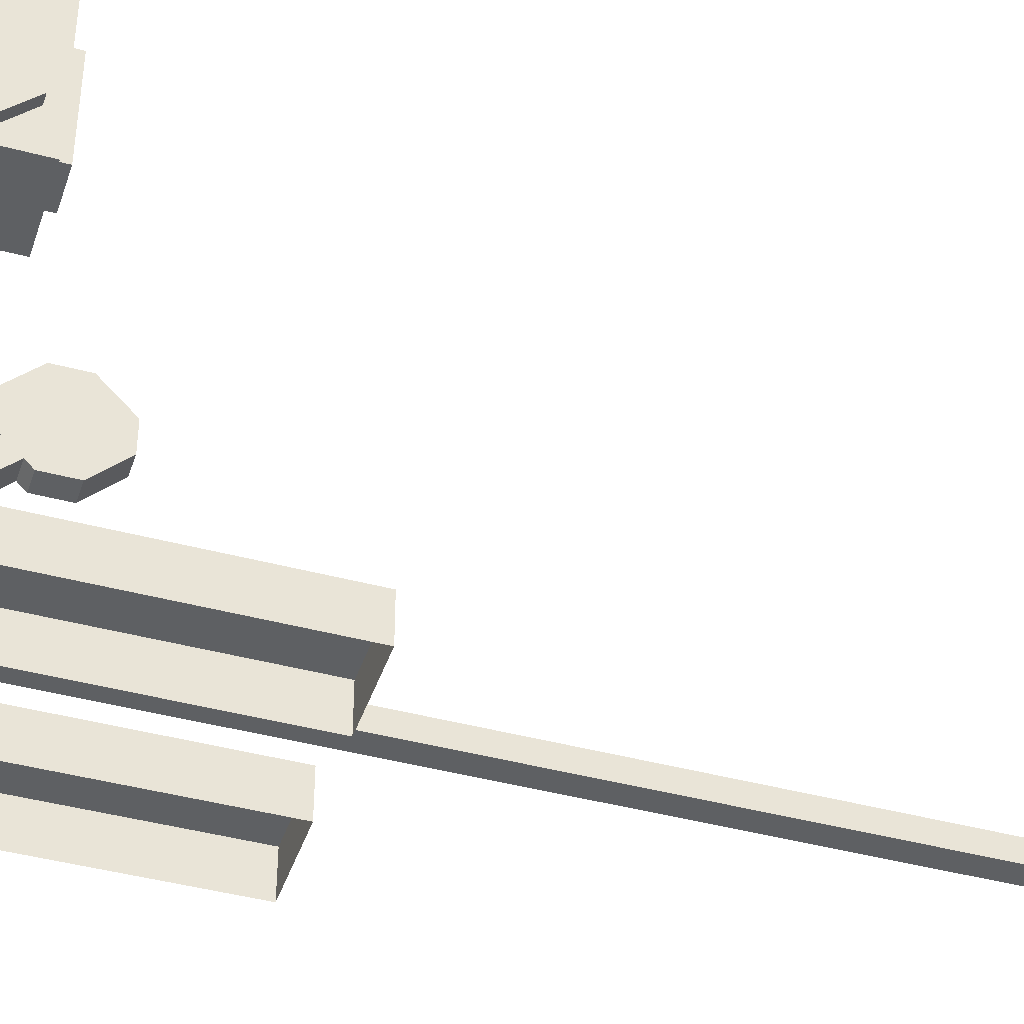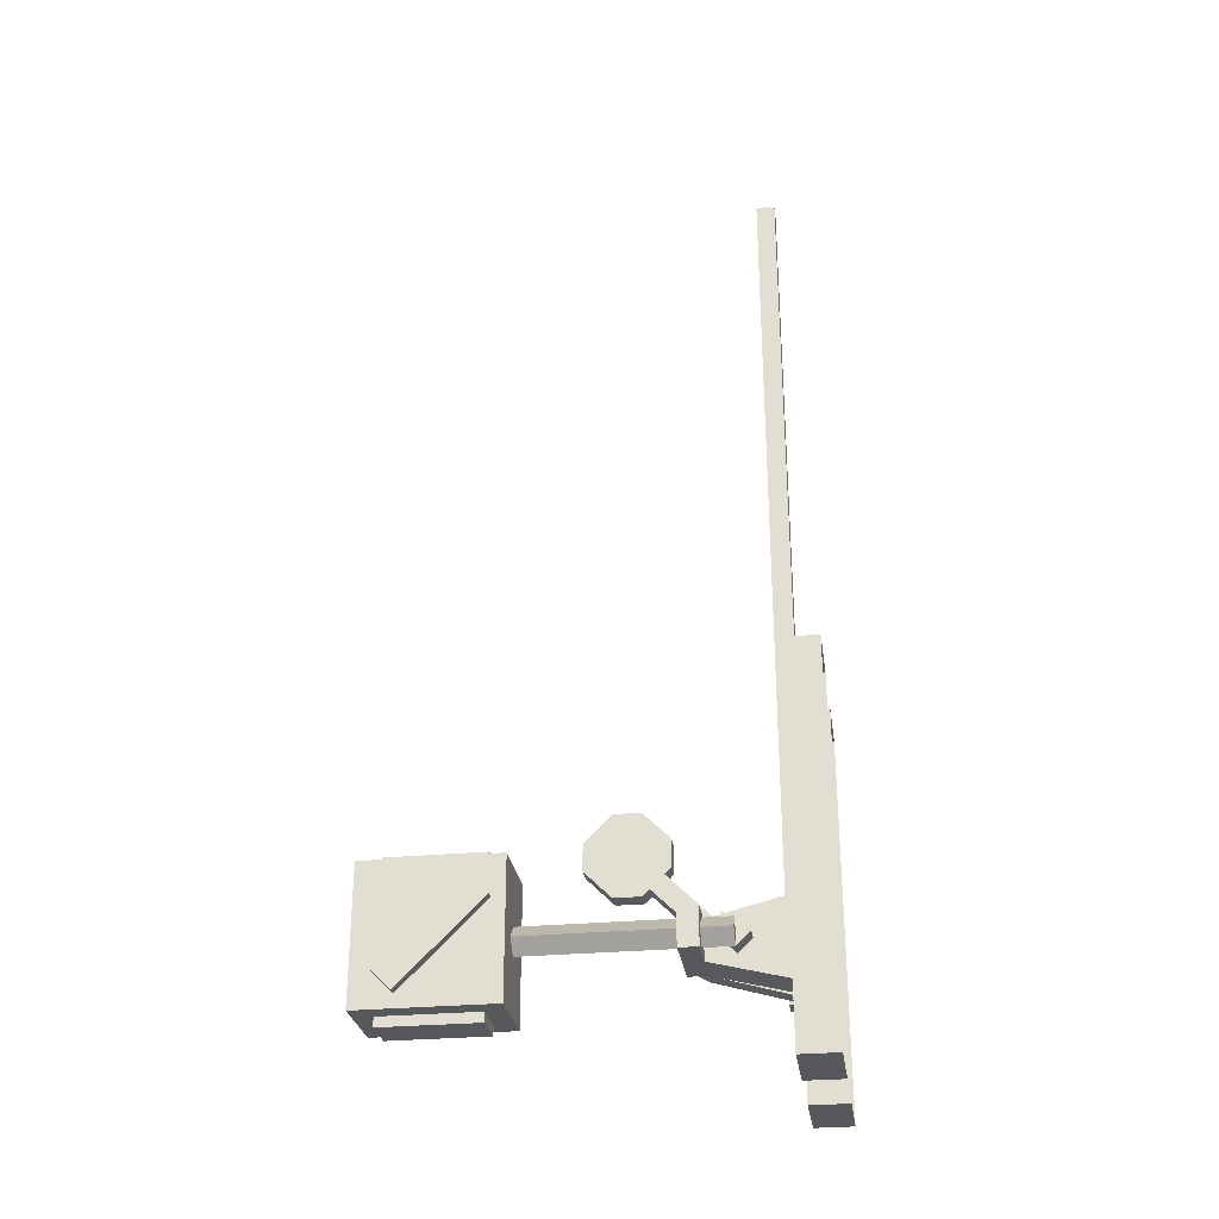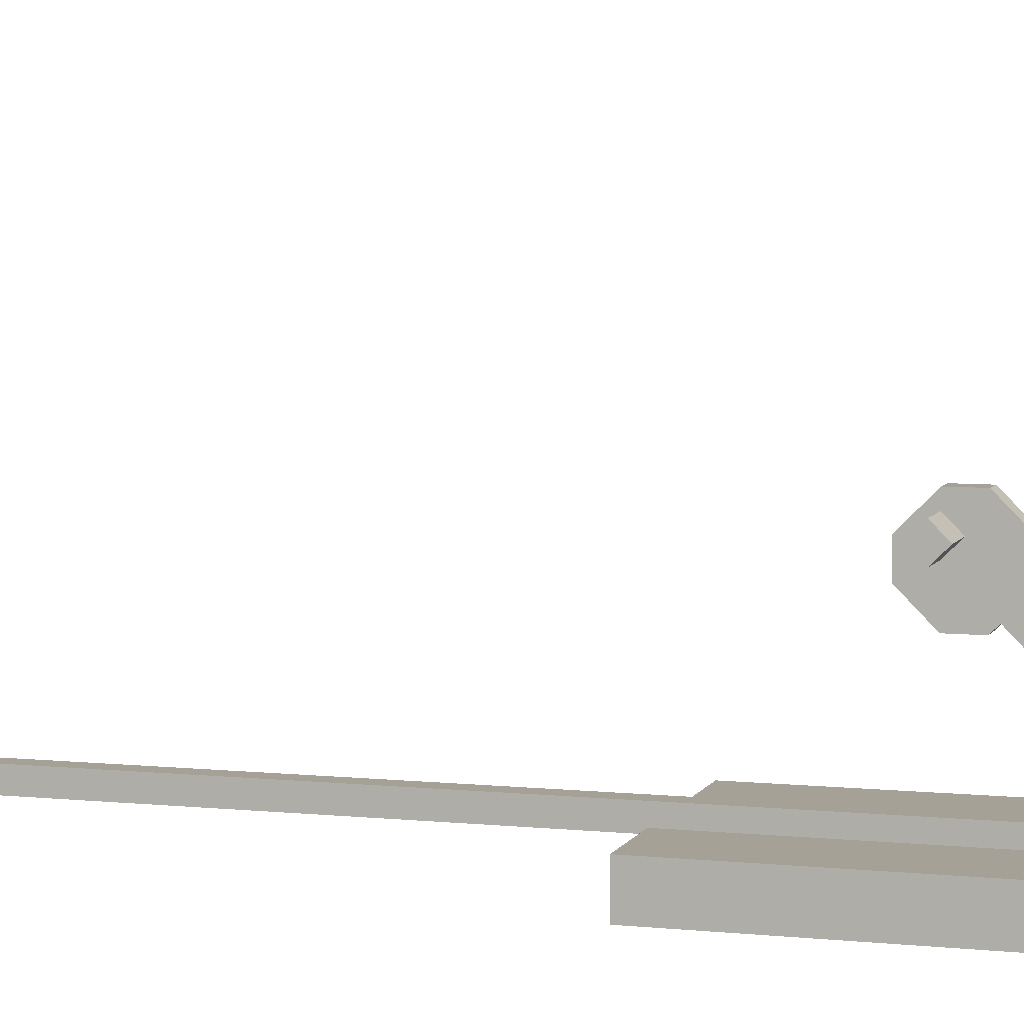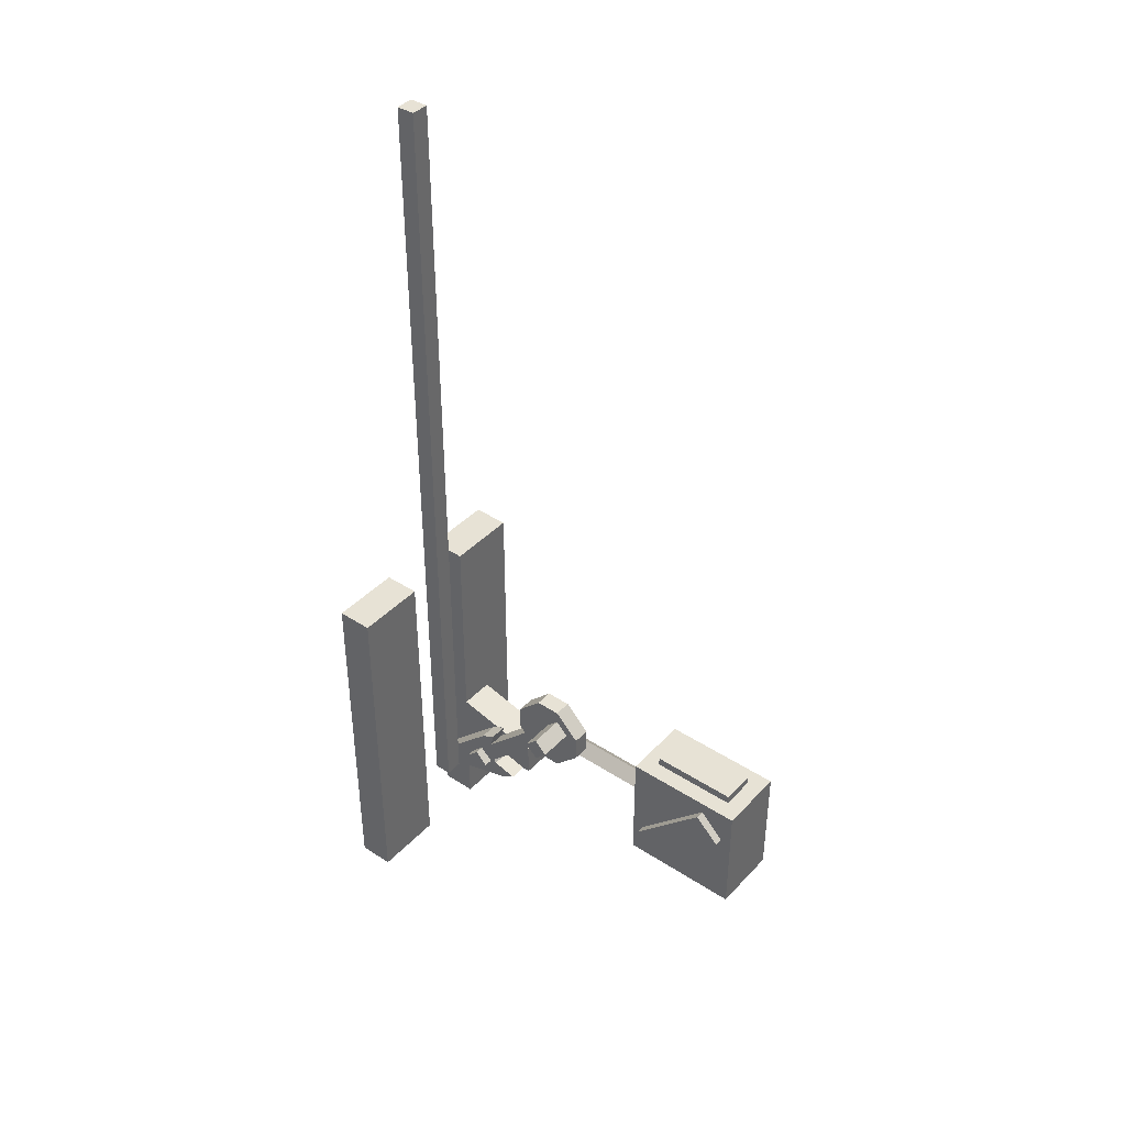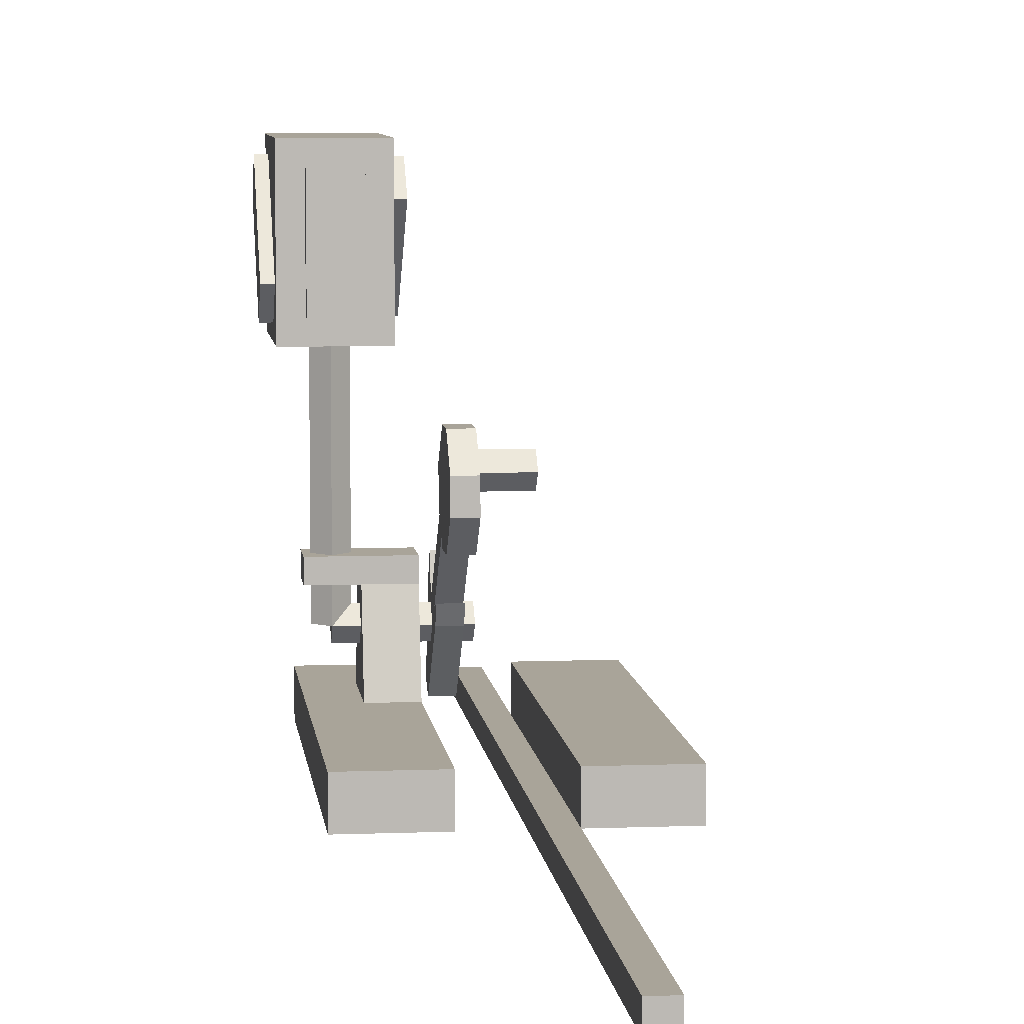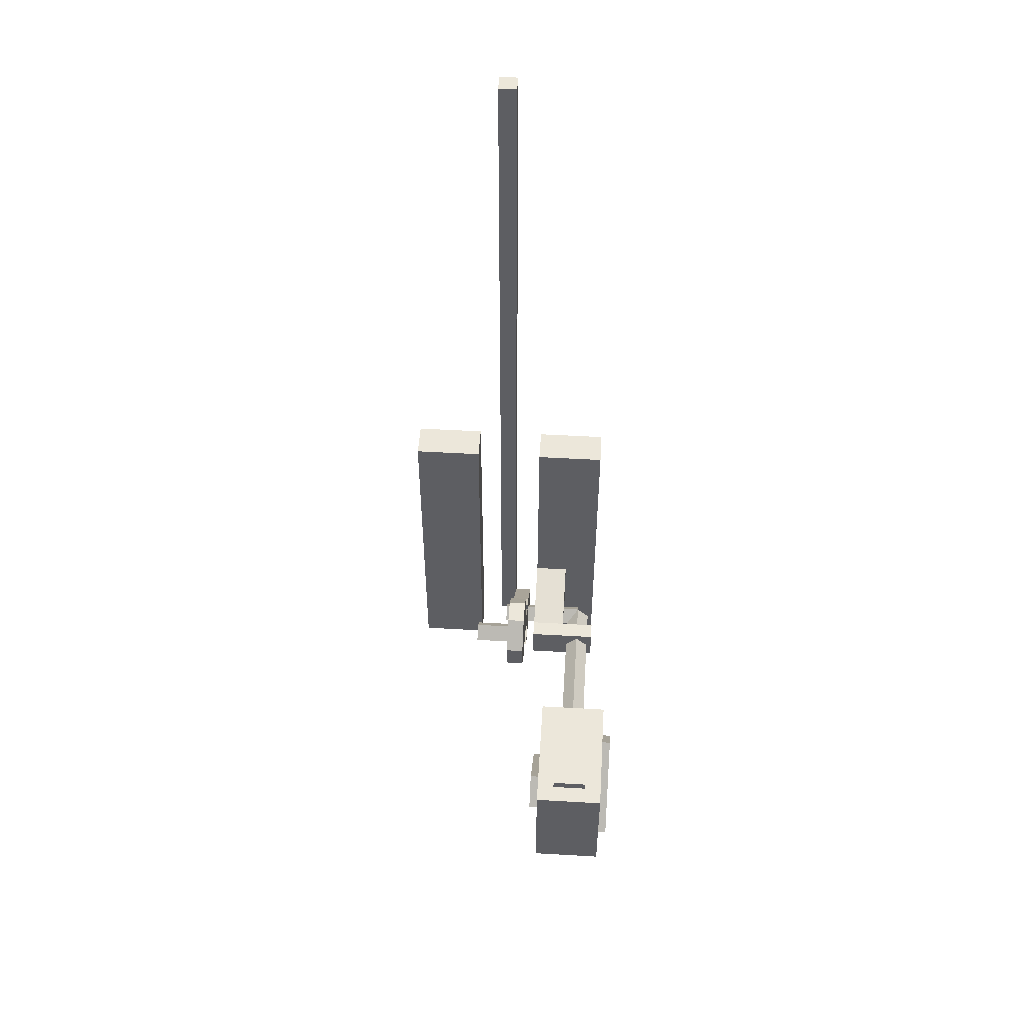
<metadata>
{"format":"obj","ext":"obj","renderer":"f3d","projection":"perspective","resolution":1024,"background":"white","views":[{"elev":-42.3,"azim":-107.9,"up":"+Y"},{"elev":-28.5,"azim":-81.7,"up":"+Z"},{"elev":6.1,"azim":107.4,"up":"+Y"},{"elev":40.5,"azim":128.5,"up":"+Z"},{"elev":7.2,"azim":-6.4,"up":"+Y"},{"elev":51.0,"azim":-176.4,"up":"+Z"}]}
</metadata>
<code>
o base_RAIL_BASE.001
v 0.125 0 0.75
v 0.375 0 0.75
v 0.125 0.125 0.75
v 0.375 0.125 0.75
v -0.375 0 0.75
v -0.125 0 0.75
v -0.375 0.125 0.75
v -0.125 0.125 0.75
v 0.125 0 -0.5
v 0.375 0 -0.5
v 0.125 0.125 -0.5
v 0.375 0.125 -0.5
v -0.375 0 -0.5
v -0.125 0 -0.5
v -0.375 0.125 -0.5
v -0.125 0.125 -0.5
v -0.03125 0.09375 2.622
v -0.03125 0.1562 2.622
v -0.03125 0.09375 -0.2531
v -0.03125 0.1562 -0.2531
v 0.03125 0.09375 2.622
v 0.03125 0.1562 2.622
v 0.03125 0.09375 -0.2531
v 0.03125 0.1562 -0.2531
v -0.25 0.125 0
v -0.25 0.375 -0.0625
v -0.25 0.125 -0.25
v -0.25 0.375 -0.1875
v -0.125 0.125 0
v -0.125 0.375 -0.0625
v -0.125 0.125 -0.25
v -0.125 0.375 -0.1875
v -0.09375 0.2885 -0.01256
v -0.03125 0.2885 -0.01256
v -0.09375 0.3823 -0.1749
v -0.03125 0.1345 -0.2458
v -0.03125 0.3823 -0.1749
v -0.3125 0.2812 -0.08081
v 0 0.2812 -0.08081
v -0.3125 0.3254 -0.125
v 0 0.3254 -0.125
v 0 0.2371 -0.125
v -0.3125 0.2371 -0.125
v 0 0.2812 -0.1692
v -0.3125 0.2812 -0.1692
v -0.25 0.4375 -0.0625
v -0.25 0.4375 -0.1875
v -0.125 0.4375 -0.1875
v -0.125 0.4375 -0.0625
v -0.375 0.375 -0.0625
v -0.375 0.375 -0.1875
v -0.375 0.4375 -0.0625
v -0.375 0.4375 -0.1875
v -0.2683 0.2812 -0.125
v -0.3125 0.2812 -0.1692
v -0.3125 0.2812 -0.08081
v -0.3567 0.2812 -0.125
v -0.2683 0.9062 -0.125
v -0.3125 0.9062 -0.1692
v -0.3125 0.9062 -0.08081
v -0.3567 0.9062 -0.125
v -0.03125 0.5685 0.339
v -0.09375 0.5685 0.339
v -0.09375 0.7453 0.1623
v -0.03125 0.7453 0.1623
v -0.09375 0.4801 0.1623
v -0.09375 0.5685 0.07387
v -0.03125 0.4801 0.1623
v -0.03125 0.5685 0.07387
v -0.03125 0.6569 0.07387
v -0.03125 0.4801 0.2506
v -0.09375 0.6569 0.07387
v -0.09375 0.4801 0.2506
v -0.03125 0.6127 0.2506
v -0.03125 0.6569 0.2065
v 0.09375 0.6127 0.2506
v 0.09375 0.6569 0.2065
v -0.03125 0.6569 0.2948
v -0.03125 0.7011 0.2507
v 0.09375 0.6569 0.2948
v 0.09375 0.7011 0.2507
v -0.09375 0.6569 0.339
v -0.09375 0.7453 0.2507
v -0.03125 0.6569 0.339
v -0.03125 0.7453 0.2507
v -0.09375 0.2812 -0.08081
v -0.09375 0.3254 -0.125
v -0.09375 0.5022 0.1402
v -0.09375 0.5464 0.09597
v -0.03125 0.5022 0.1402
v -0.03125 0.5464 0.09597
v -0.03125 0.3198 -0.06669
v -0.03125 0.351 -0.1208
v -0.09375 0.351 -0.1208
v -0.09375 0.3198 -0.06669
v -0.09375 0.1345 -0.2458
v -0.09375 0.1032 -0.1917
v -0.03125 0.1032 -0.1917
v -0.03125 0.3426 0.01869
v -0.09375 0.4364 -0.1437
v -0.03125 0.4364 -0.1437
v -0.09375 0.3426 0.01869
v -0.4375 0.9062 0.09375
v -0.4375 1.344 0.09375
v -0.4375 0.9062 -0.3438
v -0.4375 1.344 -0.3438
v -0.1875 0.9062 0.09375
v -0.1875 1.344 0.09375
v -0.1875 0.9062 -0.3438
v -0.1875 1.344 -0.3438
v -0.2188 0.9482 -0.2134
v -0.2188 1.213 0.05178
v -0.2188 1.037 -0.3018
v -0.2188 1.302 -0.03661
v -0.1562 0.9482 -0.2134
v -0.1562 1.213 0.05178
v -0.1562 1.302 -0.03661
v -0.1562 1.037 -0.3018
v -0.4062 1.302 -0.2134
v -0.4062 1.037 0.05178
v -0.4062 1.213 -0.3018
v -0.4062 0.9482 -0.03661
v -0.4688 1.302 -0.2134
v -0.4688 1.037 0.05178
v -0.4688 0.9482 -0.03661
v -0.4688 1.213 -0.3018
v -0.375 0.9688 0.0625
v -0.375 1.281 0.0625
v -0.25 0.9688 0.0625
v -0.25 1.281 0.0625
v -0.375 0.9688 0.125
v -0.375 1.281 0.125
v -0.25 1.281 0.125
v -0.25 0.9688 0.125
v -0.25 0.9688 -0.3125
v -0.25 1.281 -0.3125
v -0.375 0.9688 -0.3125
v -0.375 1.281 -0.3125
v -0.25 0.9688 -0.375
v -0.25 1.281 -0.375
v -0.375 1.281 -0.375
v -0.375 0.9688 -0.375
v -0.03125 0.3254 -0.125
v -0.03125 0.2812 -0.08081
f 4 1 2
f 8 5 6
f 9 12 10
f 13 16 14
f 7 13 5
f 3 9 1
f 6 16 8
f 8 15 7
f 2 12 4
f 4 11 3
f 18 19 17
f 20 23 19
f 24 21 23
f 22 17 21
f 23 17 19
f 20 22 24
f 26 27 25
f 28 31 27
f 32 29 31
f 30 25 29
f 28 48 32
f 98 33 97
f 35 36 96
f 35 101 37
f 96 94 35
f 93 36 37
f 41 38 39
f 43 44 42
f 41 45 40
f 40 43 38
f 38 42 39
f 47 49 48
f 32 49 30
f 47 52 46
f 30 46 26
f 50 53 51
f 46 50 26
f 26 51 28
f 28 53 47
f 54 57 55
f 57 59 55
f 55 58 54
f 54 60 56
f 56 61 57
f 41 42 44
f 63 83 64
f 62 82 63
f 83 84 85
f 70 62 71
f 71 63 73
f 72 63 64
f 62 85 84
f 71 69 70
f 73 68 71
f 73 67 66
f 70 67 72
f 68 67 69
f 72 65 70
f 77 74 75
f 78 81 79
f 75 81 77
f 77 80 76
f 76 78 74
f 64 85 65
f 87 88 89
f 87 91 143
f 144 88 86
f 143 90 144
f 97 36 98
f 34 98 92
f 98 93 92
f 97 33 95
f 95 96 97
f 93 37 101
f 92 94 95
f 34 102 33
f 93 100 94
f 35 94 100
f 95 33 102
f 34 92 99
f 95 99 92
f 104 105 103
f 106 109 105
f 110 107 109
f 108 103 107
f 109 103 105
f 106 108 110
f 118 116 115
f 112 117 114
f 114 118 113
f 111 116 112
f 125 123 126
f 122 124 125
f 122 126 121
f 119 126 123
f 119 124 120
f 133 131 134
f 128 133 130
f 130 134 129
f 129 131 127
f 127 132 128
f 141 139 142
f 138 140 141
f 138 142 137
f 137 139 135
f 135 140 136
f 111 118 115
f 4 3 1
f 8 7 5
f 9 11 12
f 13 15 16
f 7 15 13
f 3 11 9
f 6 14 16
f 8 16 15
f 2 10 12
f 4 12 11
f 18 20 19
f 20 24 23
f 24 22 21
f 22 18 17
f 23 21 17
f 20 18 22
f 26 28 27
f 28 32 31
f 32 30 29
f 30 26 25
f 28 47 48
f 98 34 33
f 35 37 36
f 35 100 101
f 41 40 38
f 43 45 44
f 41 44 45
f 40 45 43
f 38 43 42
f 47 46 49
f 32 48 49
f 47 53 52
f 30 49 46
f 50 52 53
f 46 52 50
f 26 50 51
f 28 51 53
f 54 56 57
f 57 61 59
f 55 59 58
f 54 58 60
f 56 60 61
f 41 39 42
f 63 82 83
f 62 84 82
f 83 82 84
f 70 65 62
f 71 62 63
f 72 73 63
f 62 65 85
f 71 68 69
f 73 66 68
f 73 72 67
f 70 69 67
f 68 66 67
f 72 64 65
f 77 76 74
f 78 80 81
f 75 79 81
f 77 81 80
f 76 80 78
f 64 83 85
f 87 86 88
f 87 89 91
f 144 90 88
f 143 91 90
f 97 96 36
f 98 36 93
f 95 94 96
f 92 93 94
f 34 99 102
f 93 101 100
f 95 102 99
f 104 106 105
f 106 110 109
f 110 108 107
f 108 104 103
f 109 107 103
f 106 104 108
f 118 117 116
f 112 116 117
f 114 117 118
f 111 115 116
f 125 124 123
f 122 120 124
f 122 125 126
f 119 121 126
f 119 123 124
f 133 132 131
f 128 132 133
f 130 133 134
f 129 134 131
f 127 131 132
f 141 140 139
f 138 136 140
f 138 141 142
f 137 142 139
f 135 139 140
f 111 113 118

</code>
